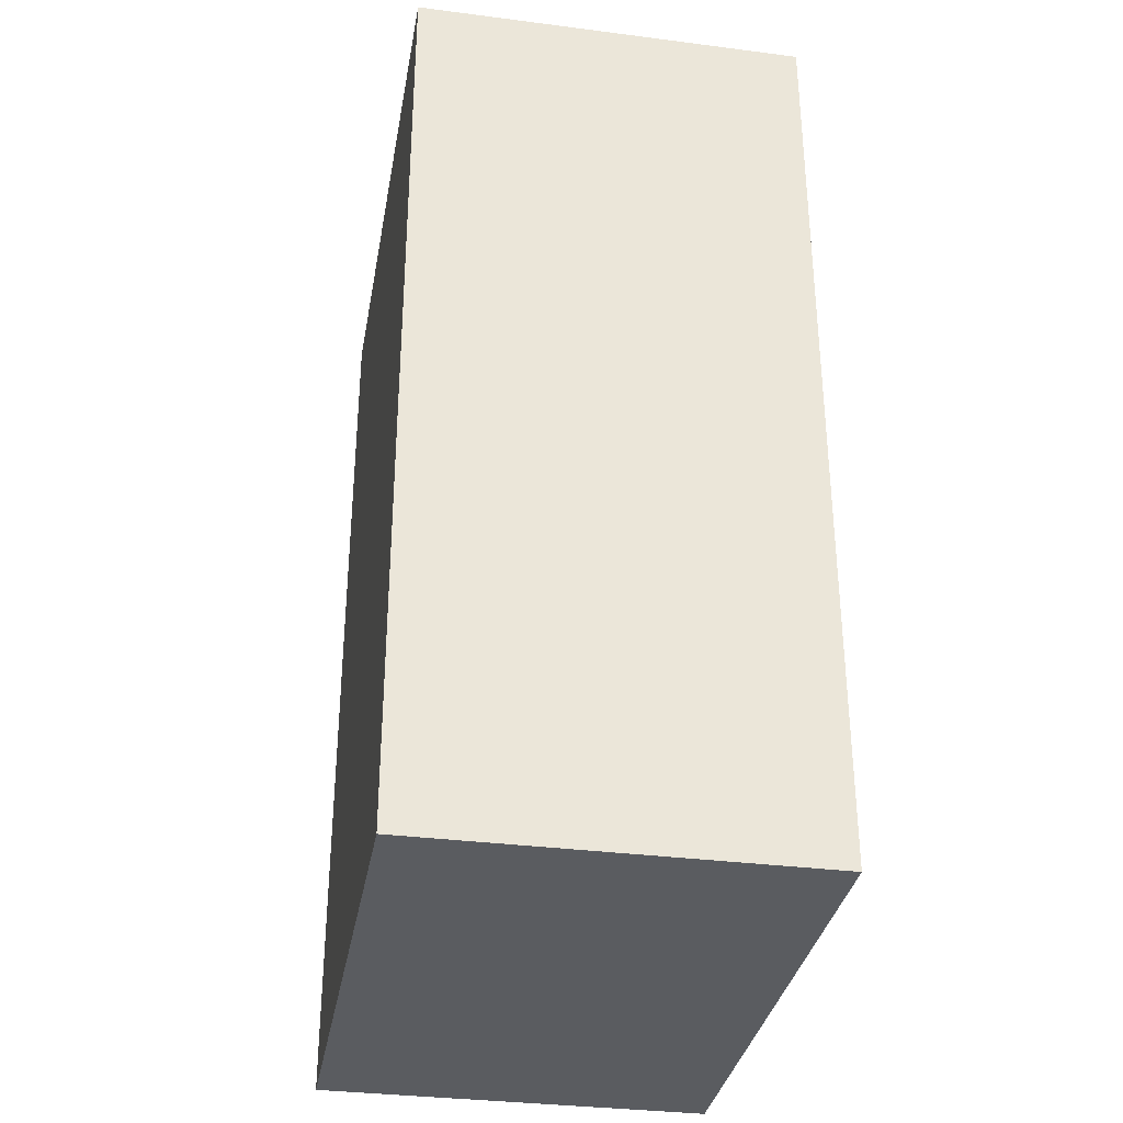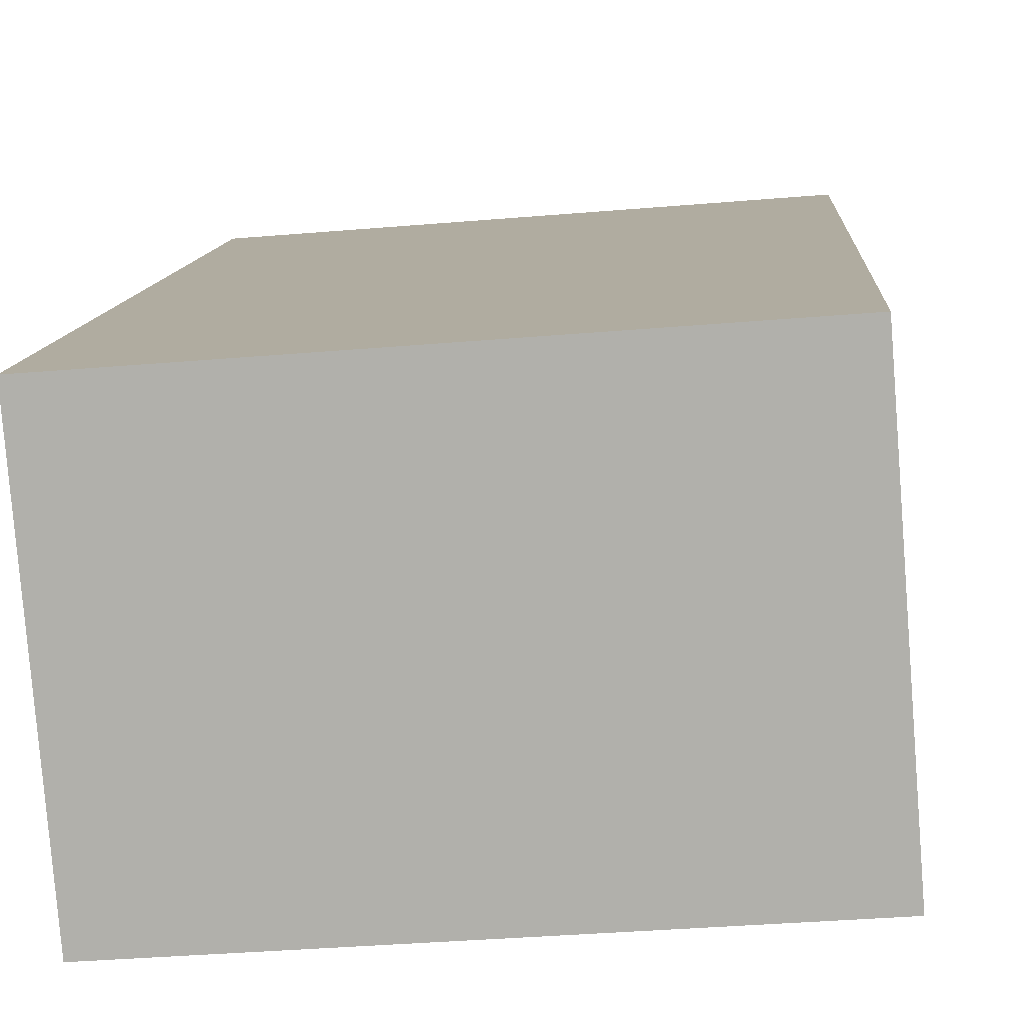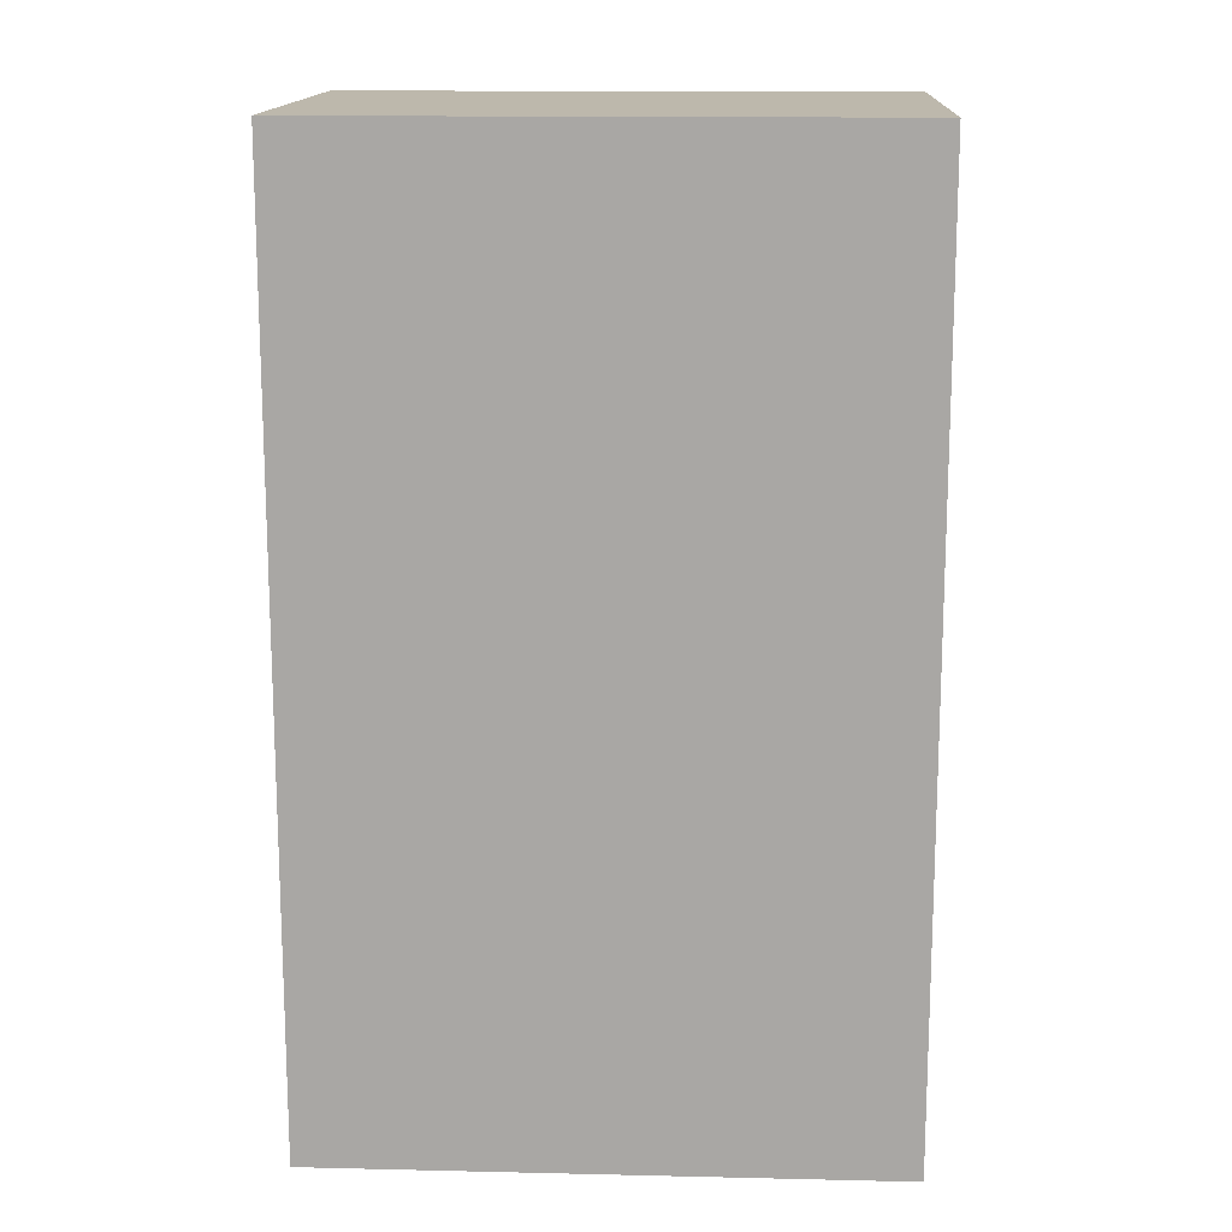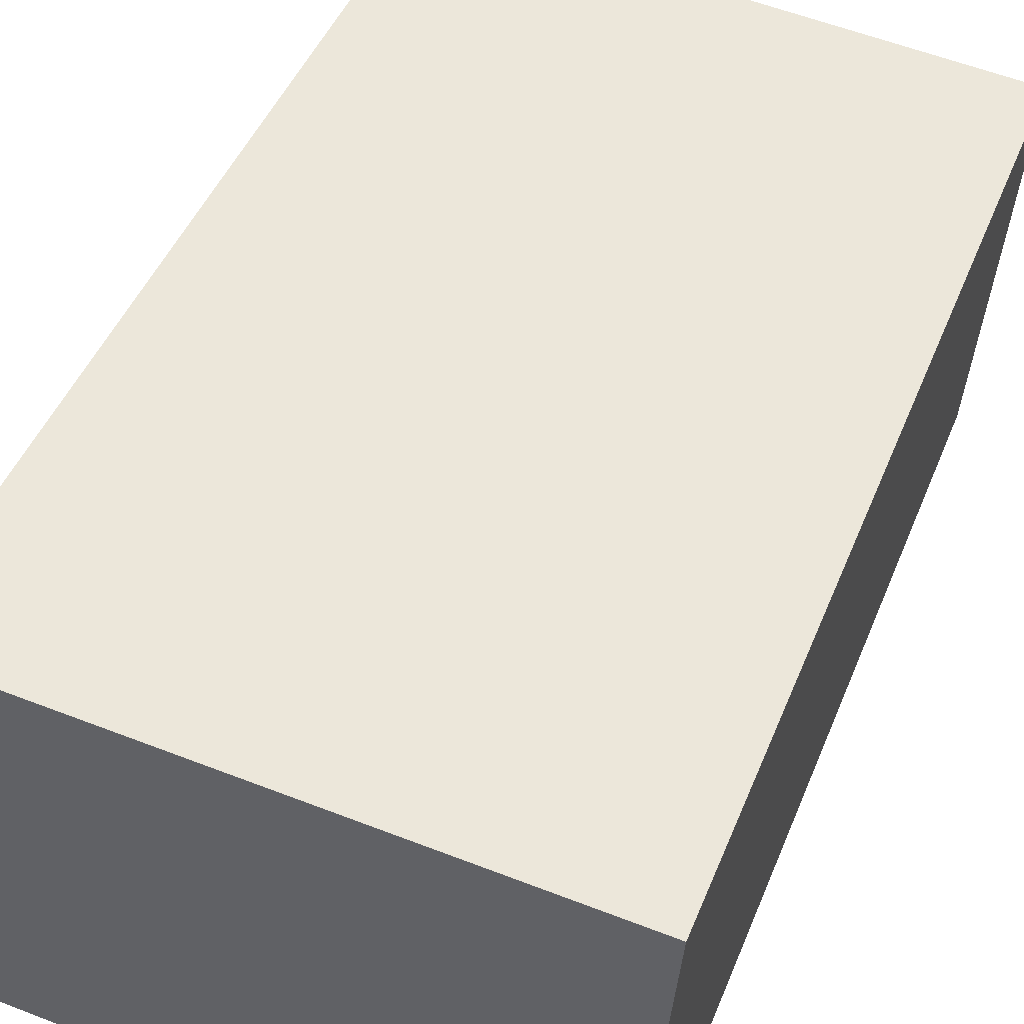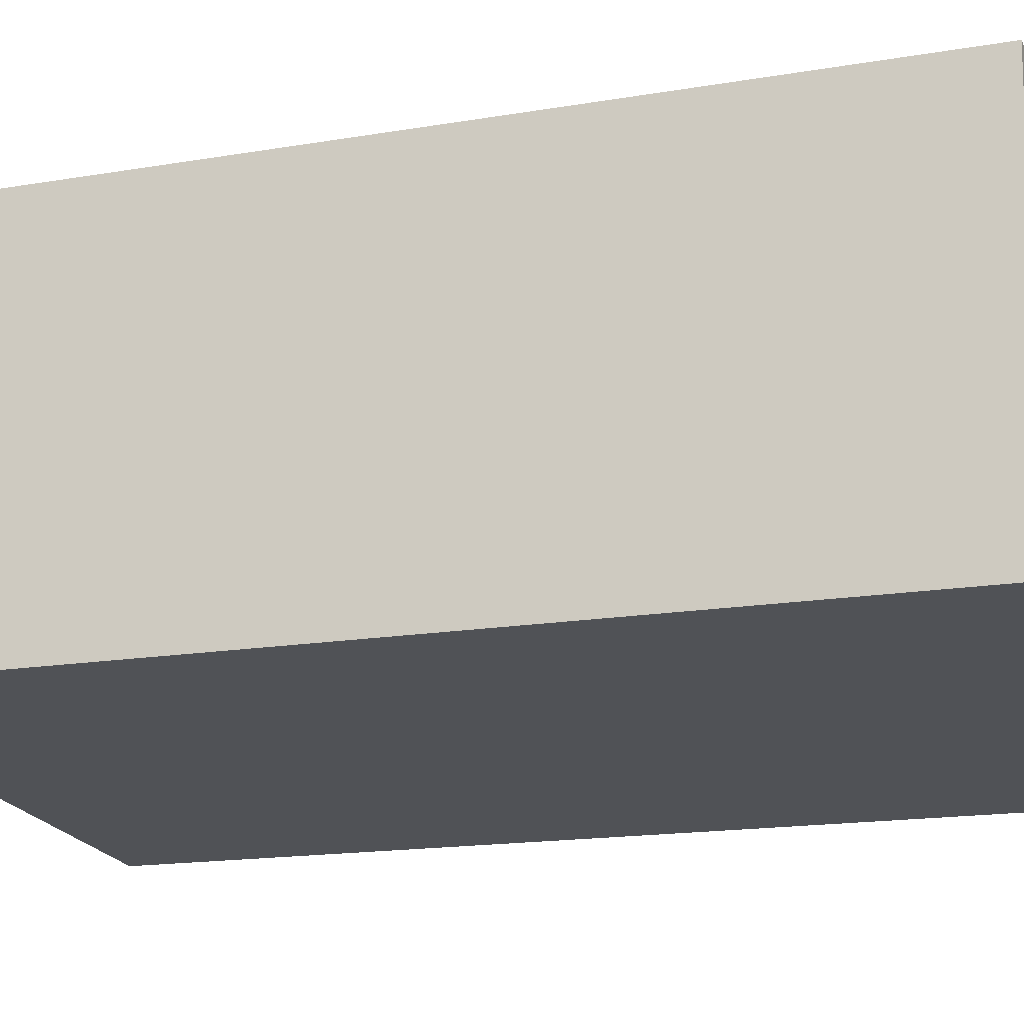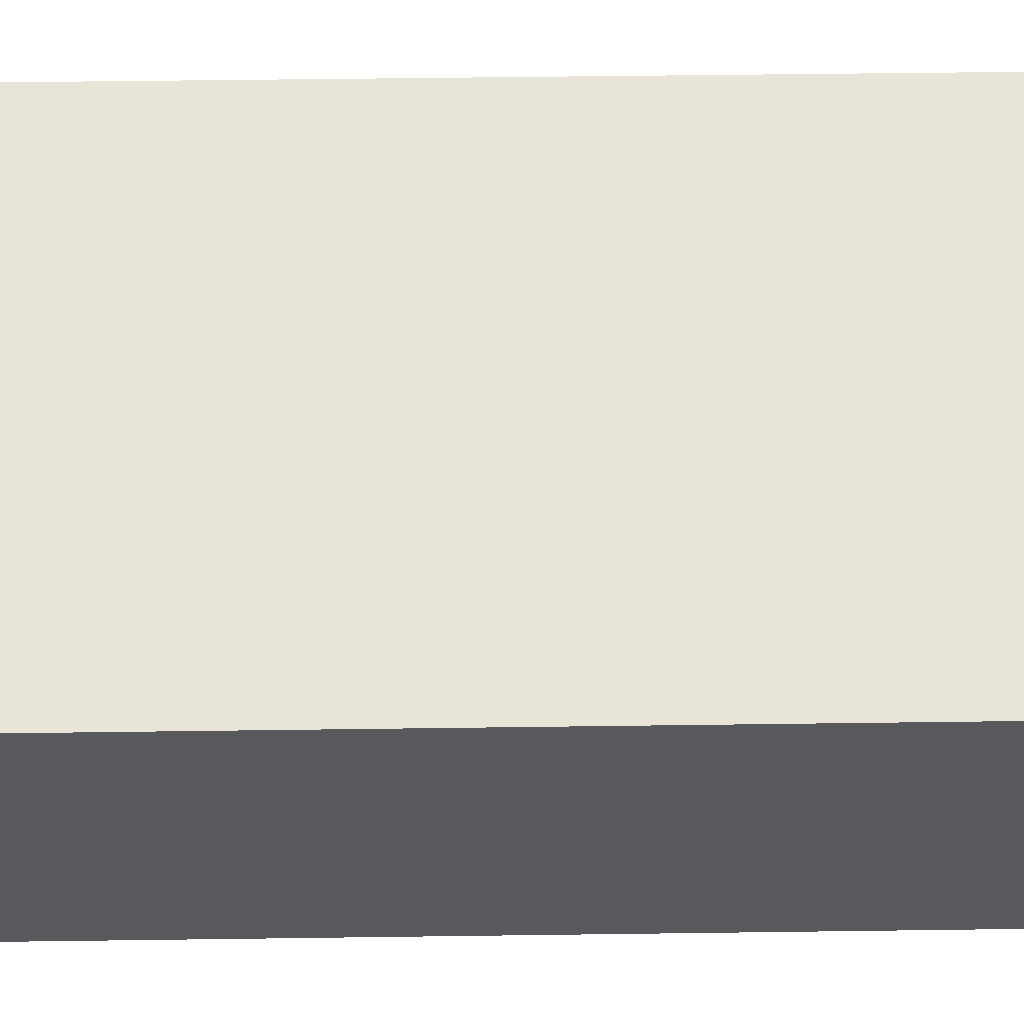
<metadata>
{"format":"obj","ext":"obj","renderer":"f3d","projection":"perspective","resolution":1024,"background":"white","views":[{"elev":-33.6,"azim":-95.4,"up":"+Y"},{"elev":10.8,"azim":-176.2,"up":"+Z"},{"elev":14.8,"azim":7.4,"up":"+Y"},{"elev":46.1,"azim":21.3,"up":"+Z"},{"elev":-16.4,"azim":-70.7,"up":"+Z"},{"elev":55.8,"azim":89.2,"up":"+Z"}]}
</metadata>
<code>
v  0.9406 -7.237e-16 11.82
v  17.02 8.294e-17 -1.355
v  17.96 -6.408e-16 10.46
v  0 0 0
v  17.96 27.97 10.46
v  17.02 27.97 -1.355
v  0.9412 27.97 11.82
v  0.0005971 27.97 -0.0008843
g defaultobject
f 1 2 3
f 2 1 4
f 2 5 3
f 5 2 6
f 3 7 1
f 7 3 5
f 4 7 8
f 7 4 1
f 2 8 6
f 8 2 4
f 6 7 5
f 7 6 8

</code>
